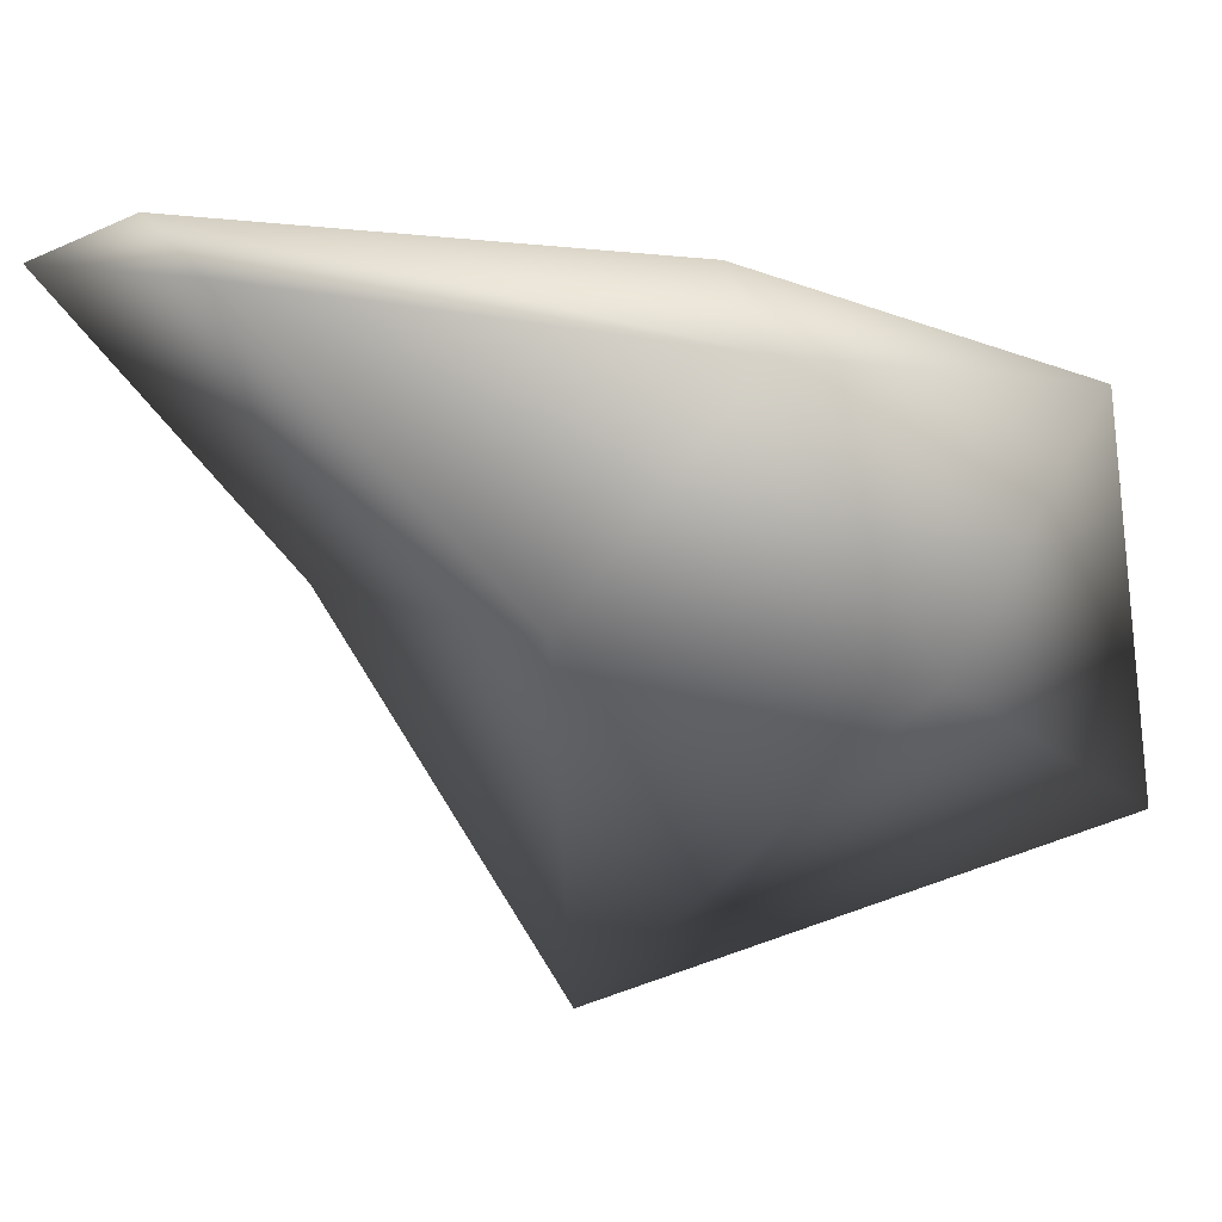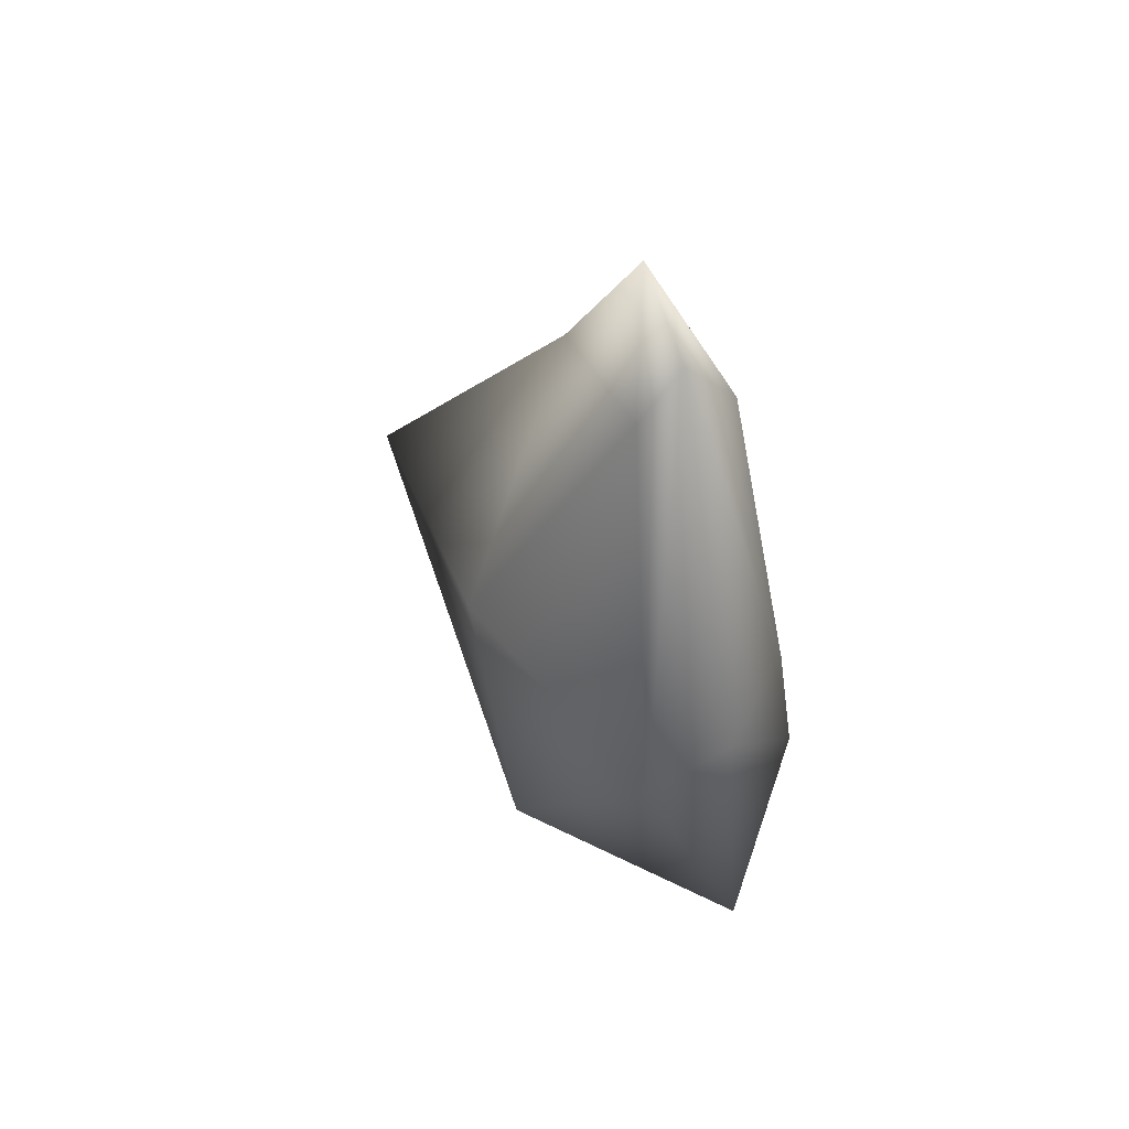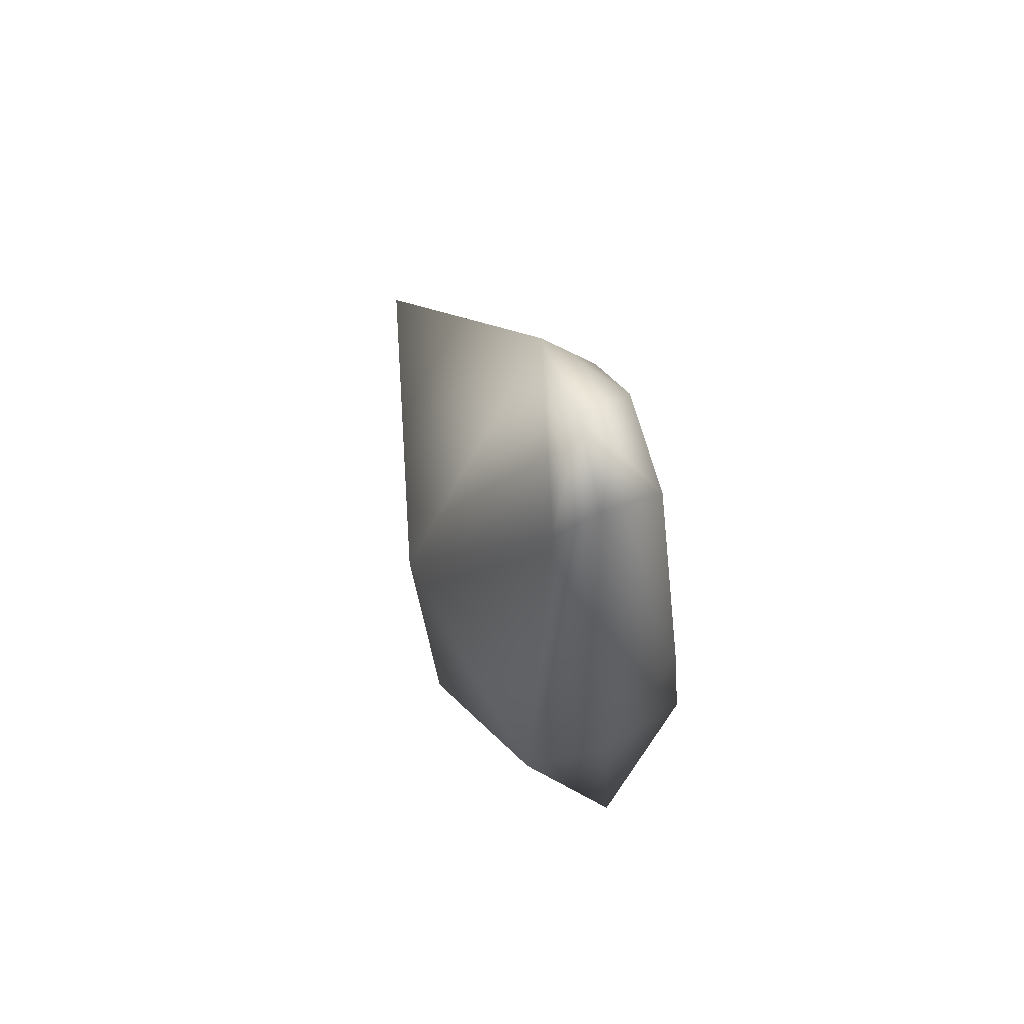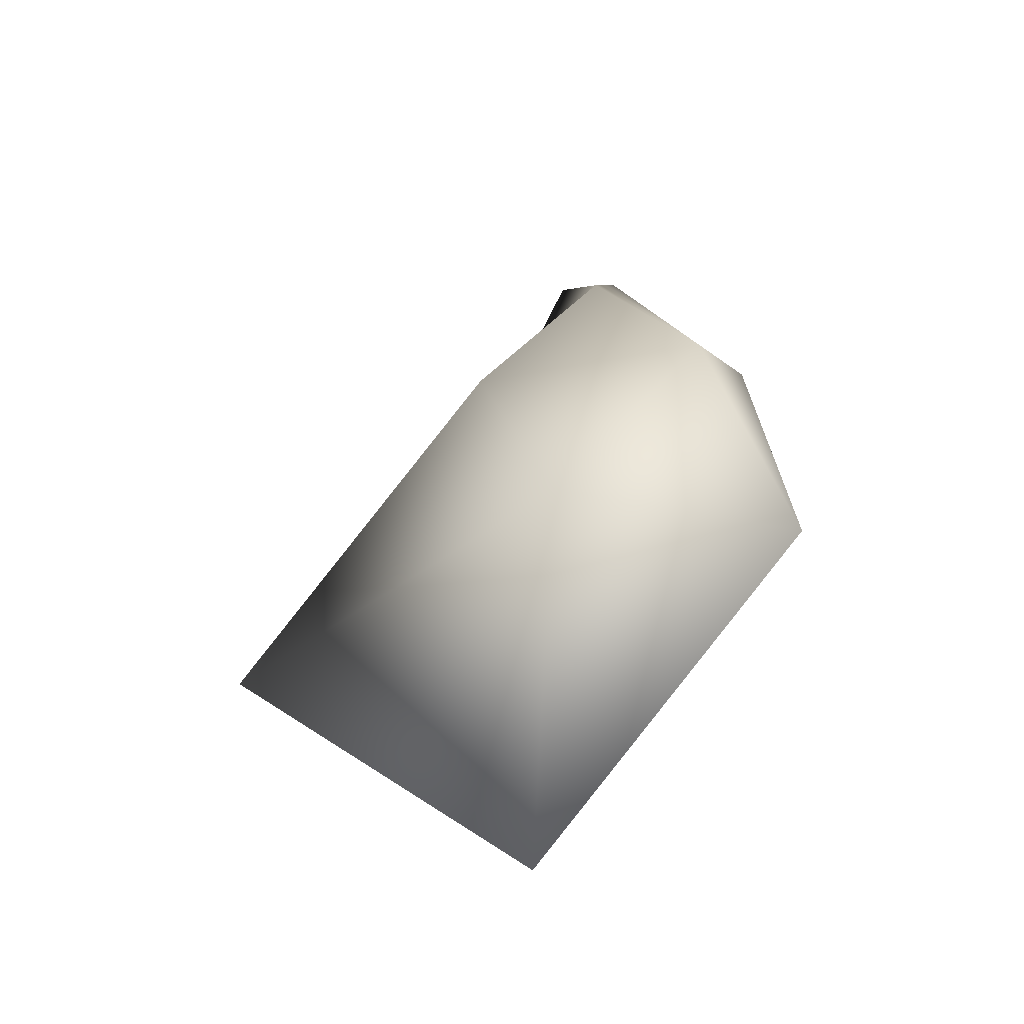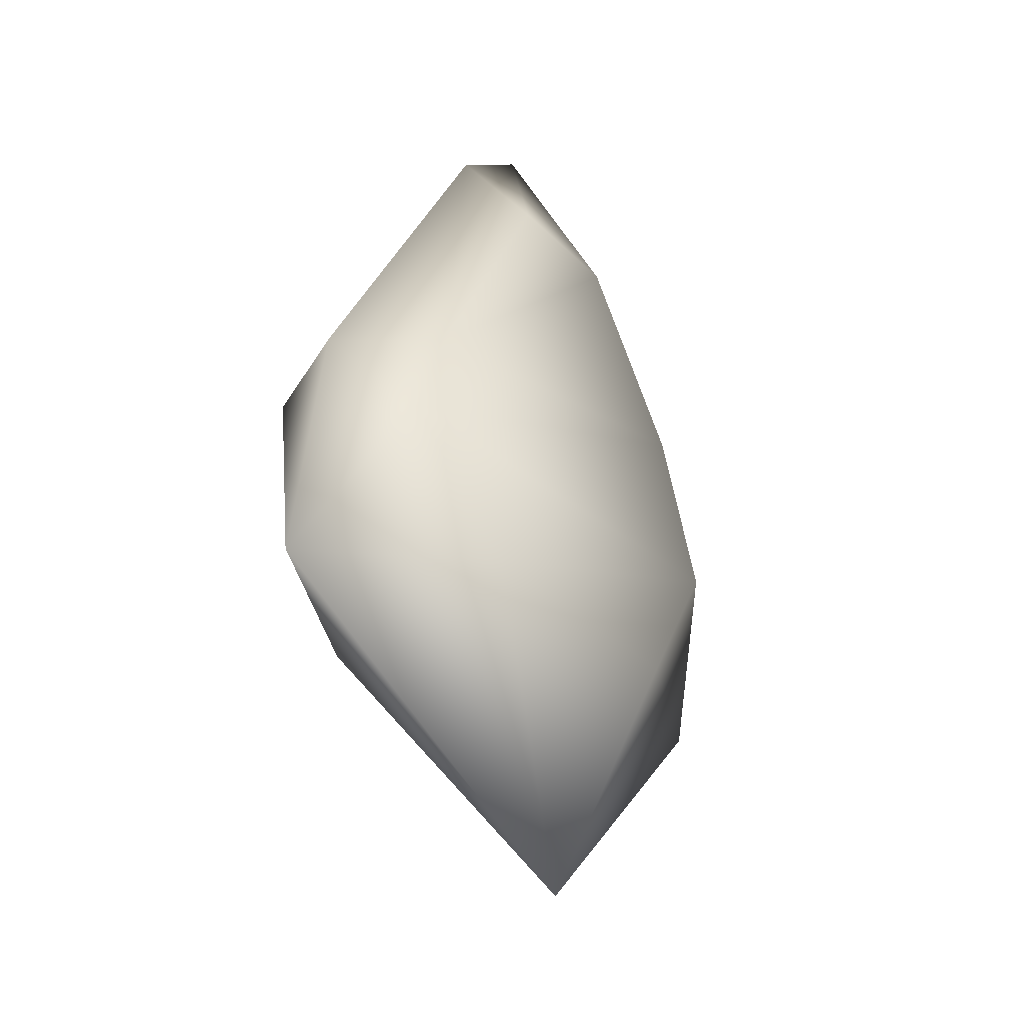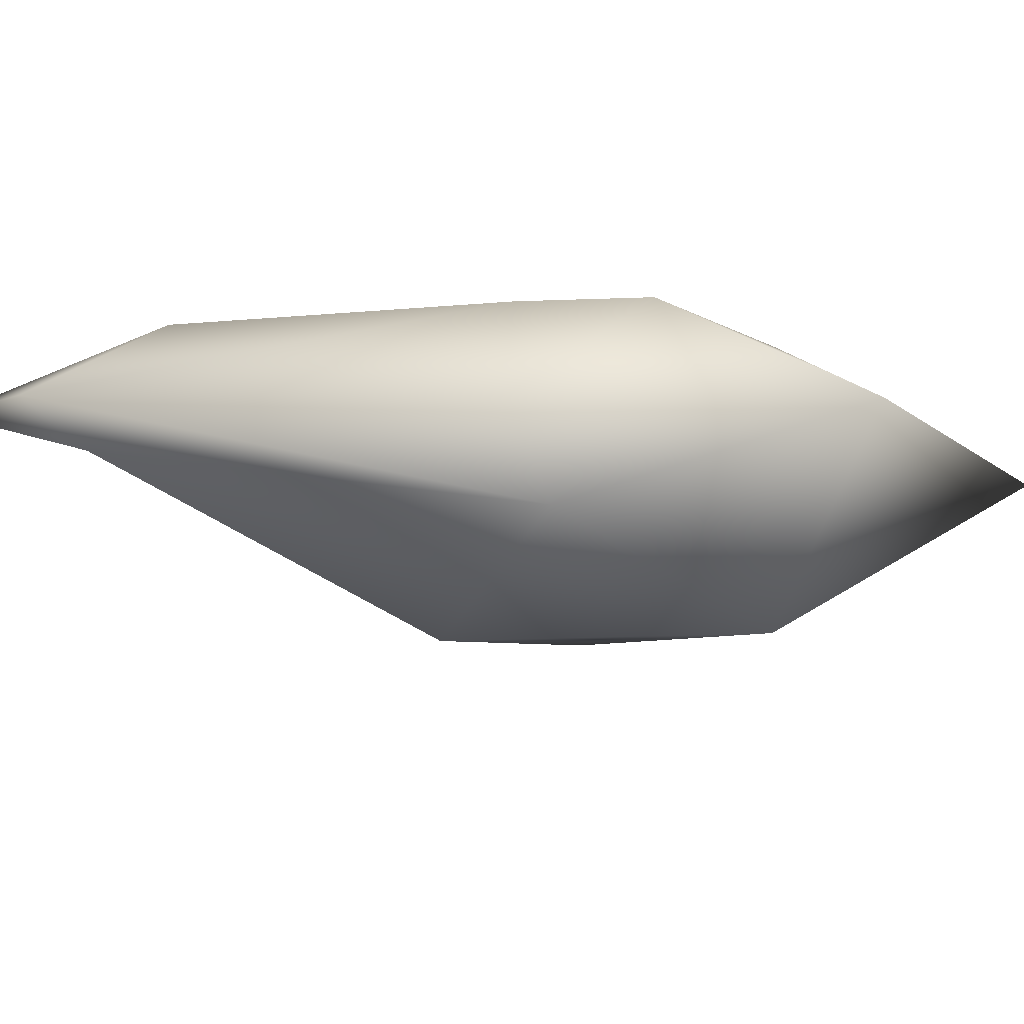
<metadata>
{"format":"obj","ext":"obj","renderer":"f3d","projection":"perspective","resolution":1024,"background":"white","views":[{"elev":-52.8,"azim":-117.6,"up":"+Z"},{"elev":56.8,"azim":-117.1,"up":"+Y"},{"elev":76.3,"azim":-105.0,"up":"+Y"},{"elev":-51.9,"azim":-145.7,"up":"+Y"},{"elev":-37.6,"azim":-43.2,"up":"+Y"},{"elev":-12.9,"azim":-101.5,"up":"+Z"}]}
</metadata>
<code>
v  -0.6425 5.259 -0
v  0.088 5.806 -0
v  -0.6278 4.722 -0.415
v  -2.161 1.358 -1.041
v  -0.3573 4.103 0.7255
v  0.7119 3.863 0.7255
v  1.754 2.95 0.151
v  -2.238 1.72 -0.2392
v  0.1199 1.791 -1.684
v  -2.584 -1.119 -0.1954
v  -0.7723 -0.7583 -1.684
v  -1.845 0.4666 0.7255
v  1.658 1.941 0.7255
v  -1.523 1.509 0.7255
v  0.6331 -3.586 -0
v  3.65 -0.2009 -1.041
v  2.069 0.312 0.7255
v  -0.7394 -0.831 0.7255
v  1.382 -1.091 0.7255
o Artifact_tier5_legendary_defensive
g Artifact_tier5_legendary_defensive
f 1 2 3
f 1 3 4
f 2 1 5 6
f 2 7 3
f 1 4 8
f 3 9 4
f 7 2 6
f 8 4 10
f 11 4 9
f 7 9 3
f 12 8 10
f 4 11 10
f 13 7 6
f 5 1 14
f 14 1 8
f 10 11 15
f 16 7 13 17
f 16 9 7
f 18 12 10
f 15 18 10
f 9 16 11
f 15 11 16
f 19 15 16 17
f 15 19 18
f 6 5 14 13
f 8 12 14
f 12 17 13 14
f 18 19 17 12

</code>
